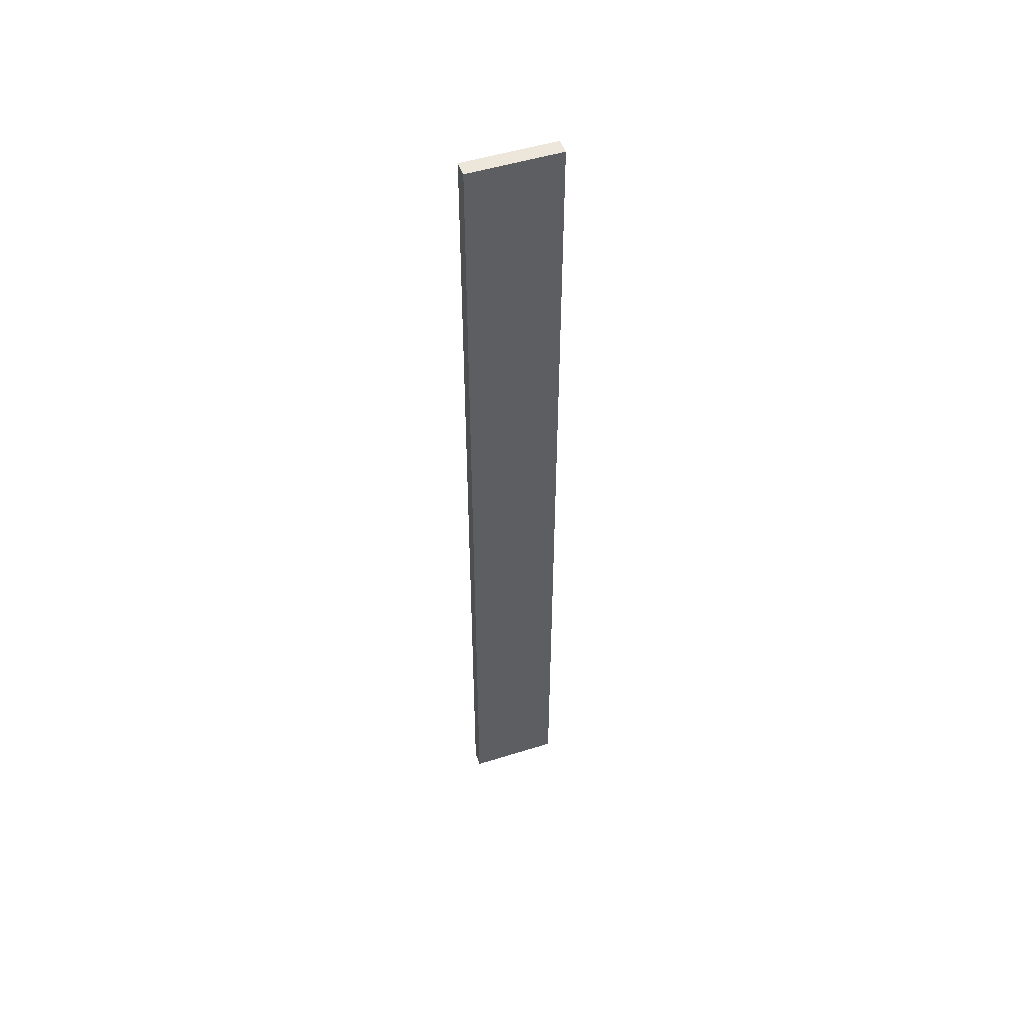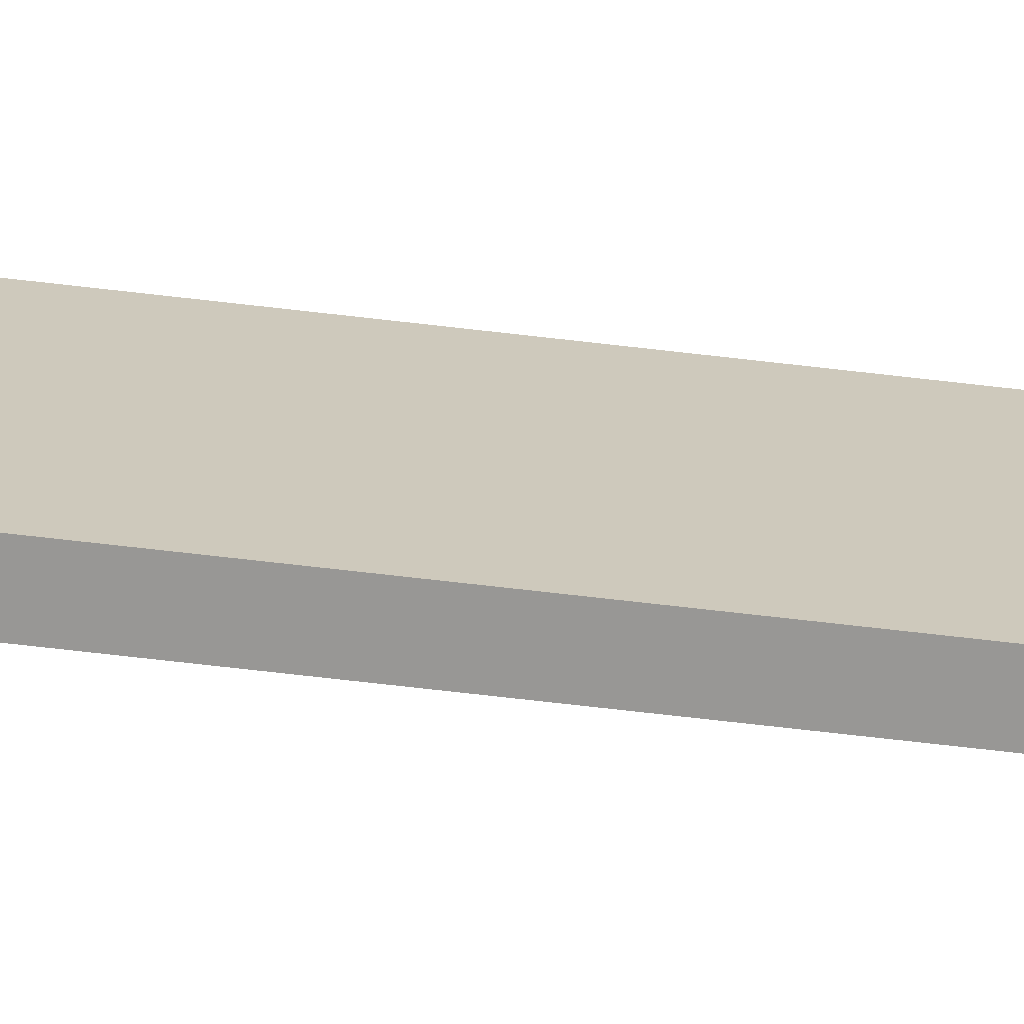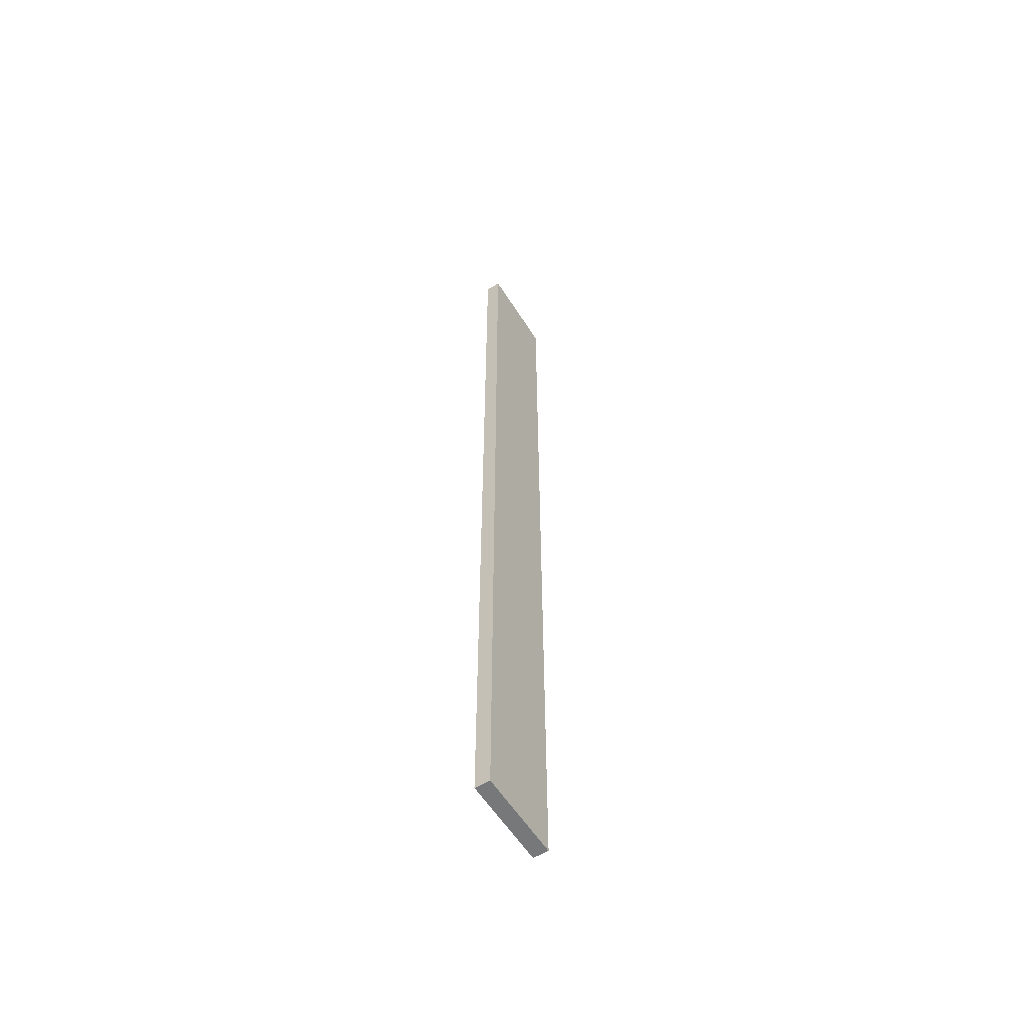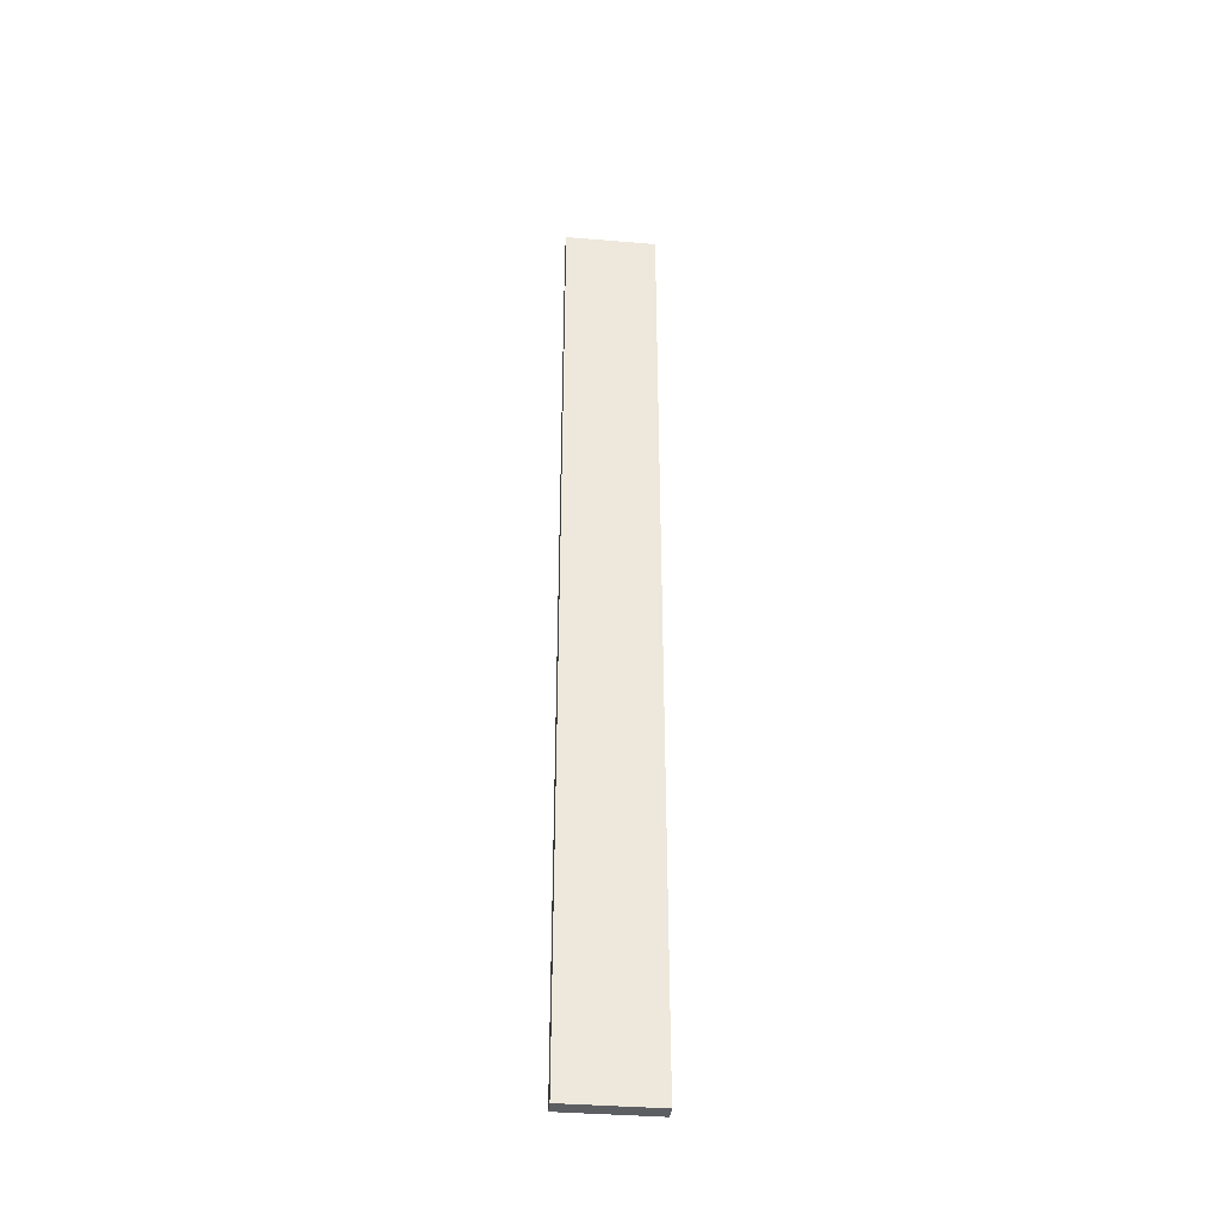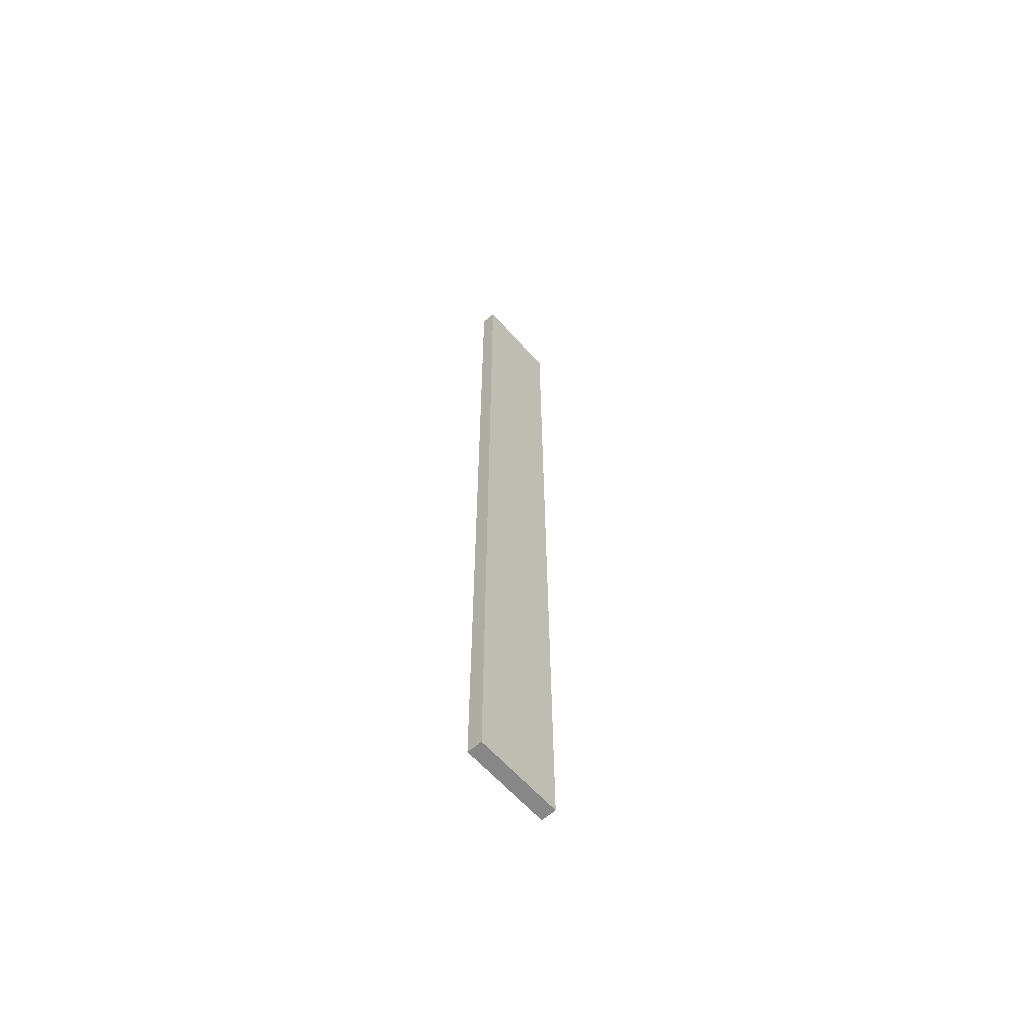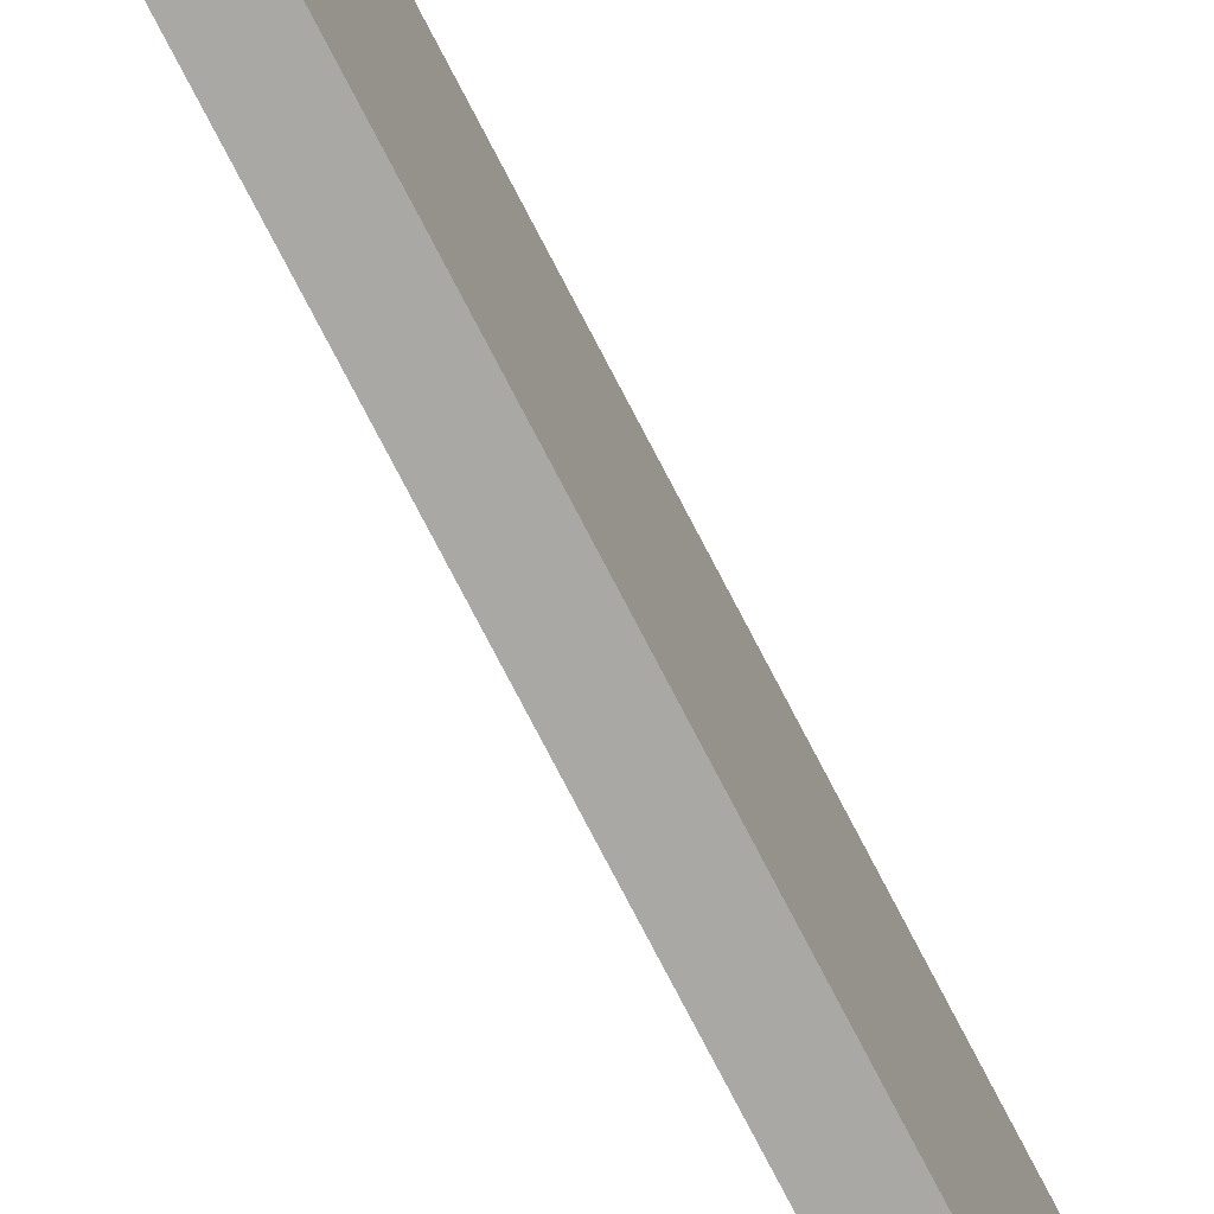
<metadata>
{"format":"obj","ext":"obj","renderer":"f3d","projection":"perspective","resolution":1024,"background":"white","views":[{"elev":50.6,"azim":71.1,"up":"+Z"},{"elev":-68.2,"azim":83.3,"up":"+Y"},{"elev":-57.4,"azim":-148.1,"up":"+Z"},{"elev":-37.8,"azim":-96.0,"up":"+Z"},{"elev":-62.3,"azim":41.4,"up":"+Z"},{"elev":-75.0,"azim":27.3,"up":"+Y"}]}
</metadata>
<code>
o Group24/mesh47/mesh47-geometry#mesh47-geometry
v 0.8129 0.1534 -0.1979
v 0.8162 0.1337 -0.1979
v 0.8129 0.1337 -0.1979
v 0.8162 0.1534 -0.1979
v 0.8129 0.1337 0.005133
v 0.8162 0.1534 0.005133
v 0.8162 0.1337 0.005133
v 0.8129 0.1534 0.005133
f 1 2 3
f 2 1 4
f 3 2 1
f 4 1 2
f 2 5 3
f 3 5 2
f 5 1 3
f 3 1 5
f 1 6 4
f 4 6 1
f 6 2 4
f 4 2 6
f 5 2 7
f 7 2 5
f 1 5 8
f 8 5 1
f 6 1 8
f 8 1 6
f 2 6 7
f 7 6 2
f 6 5 7
f 7 5 6
f 5 6 8
f 8 6 5

</code>
